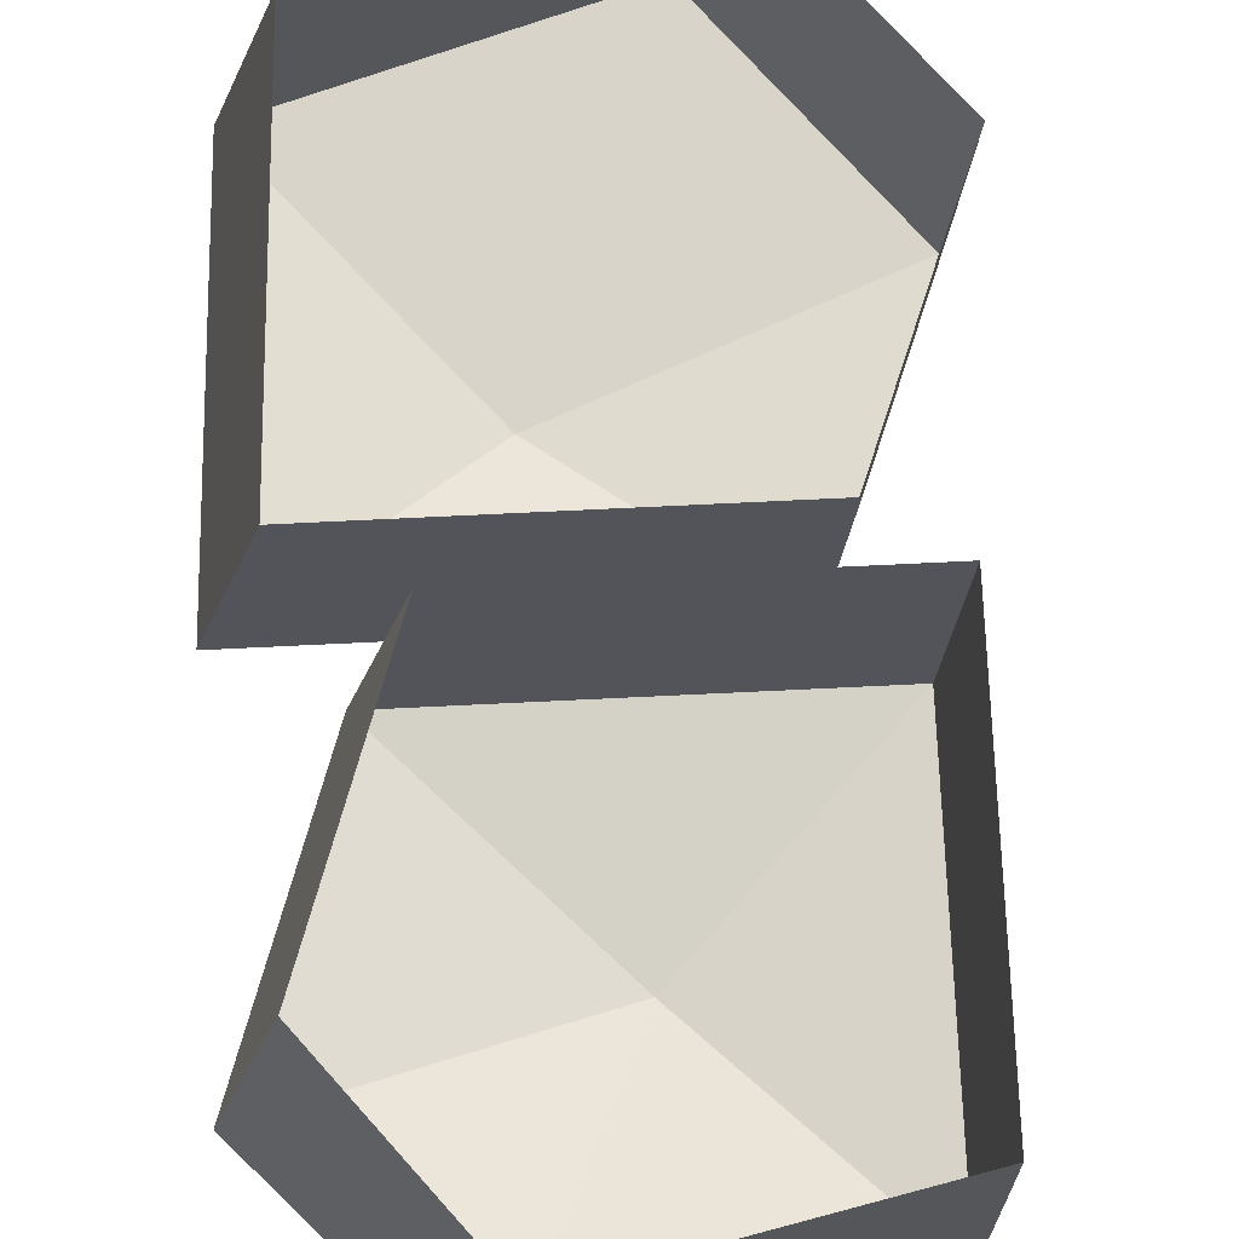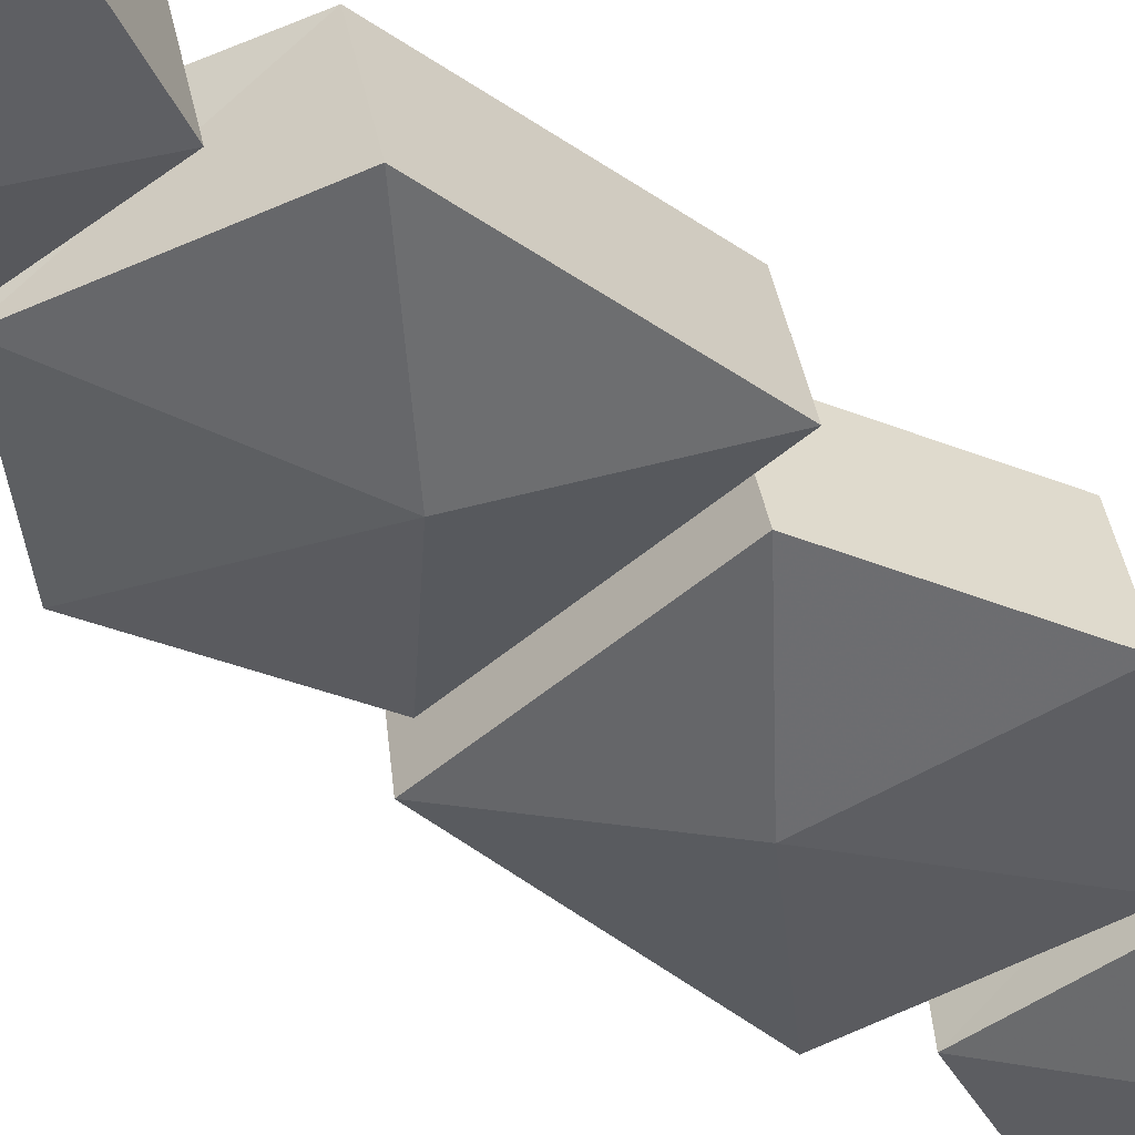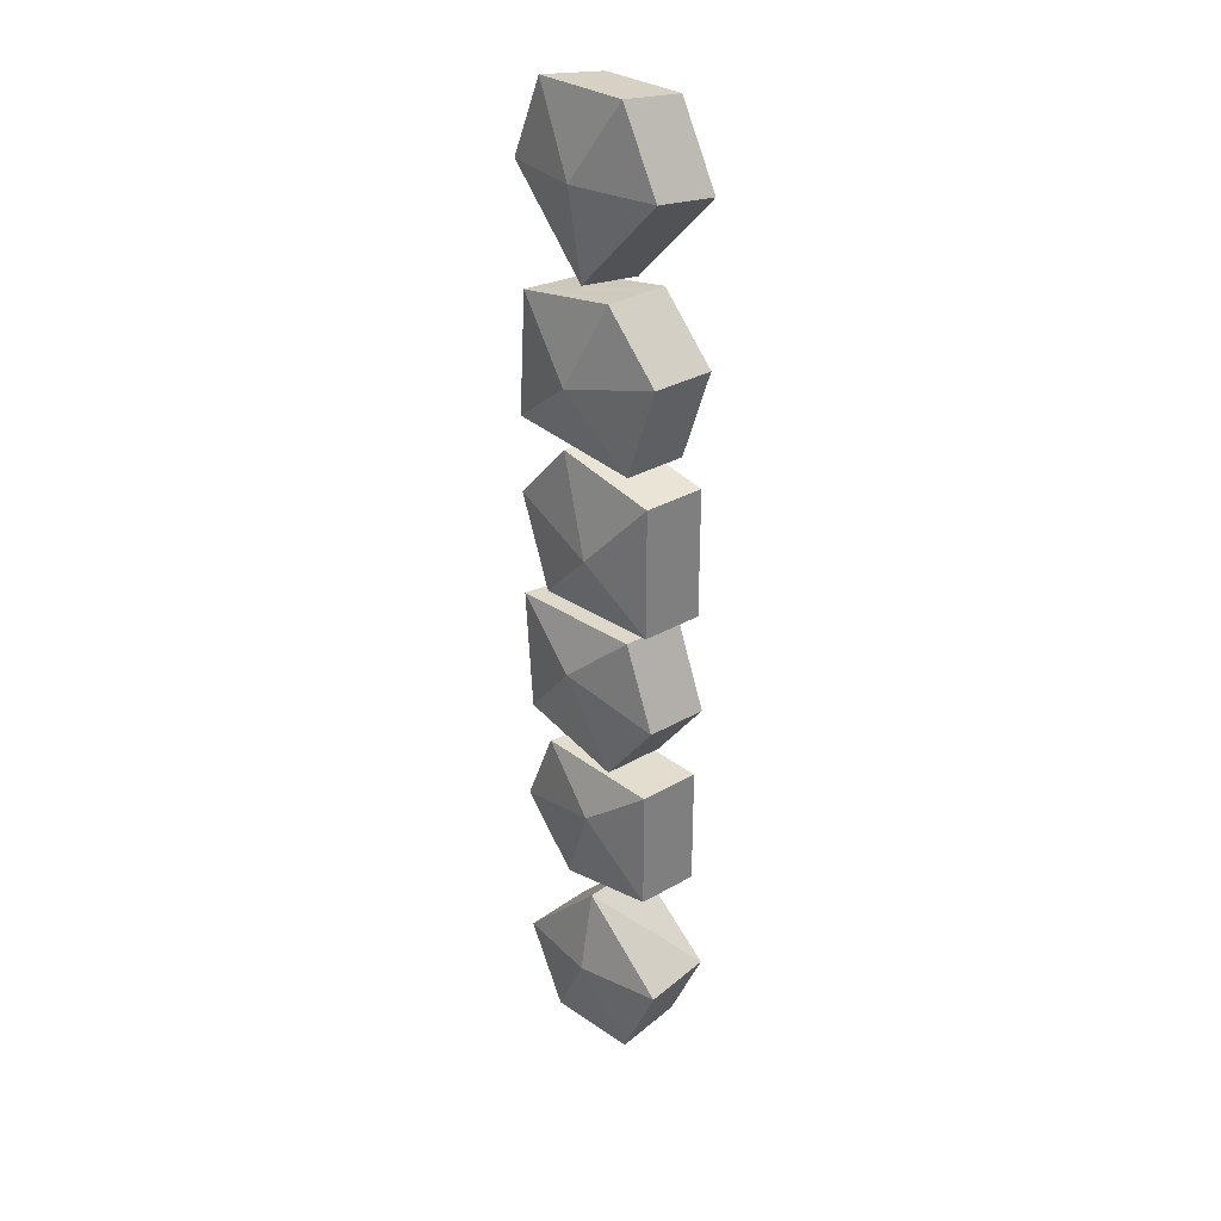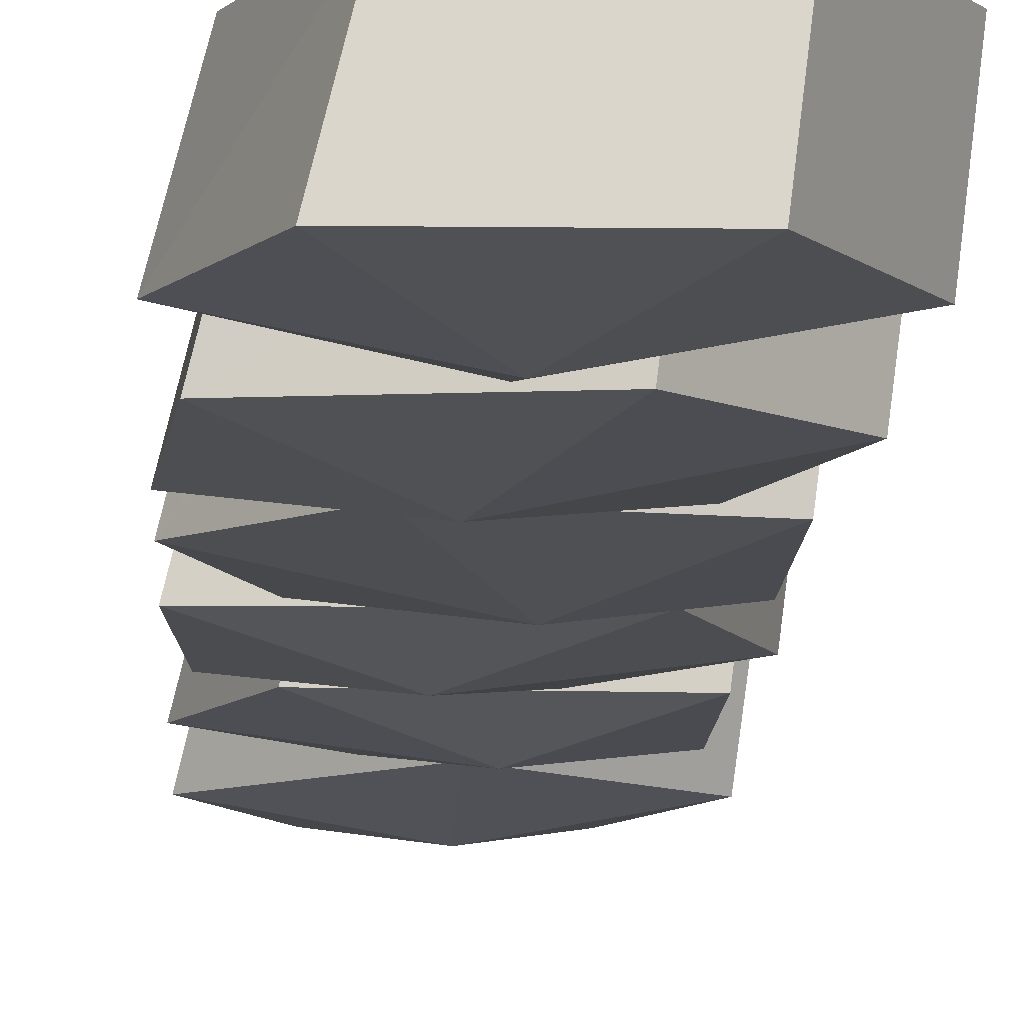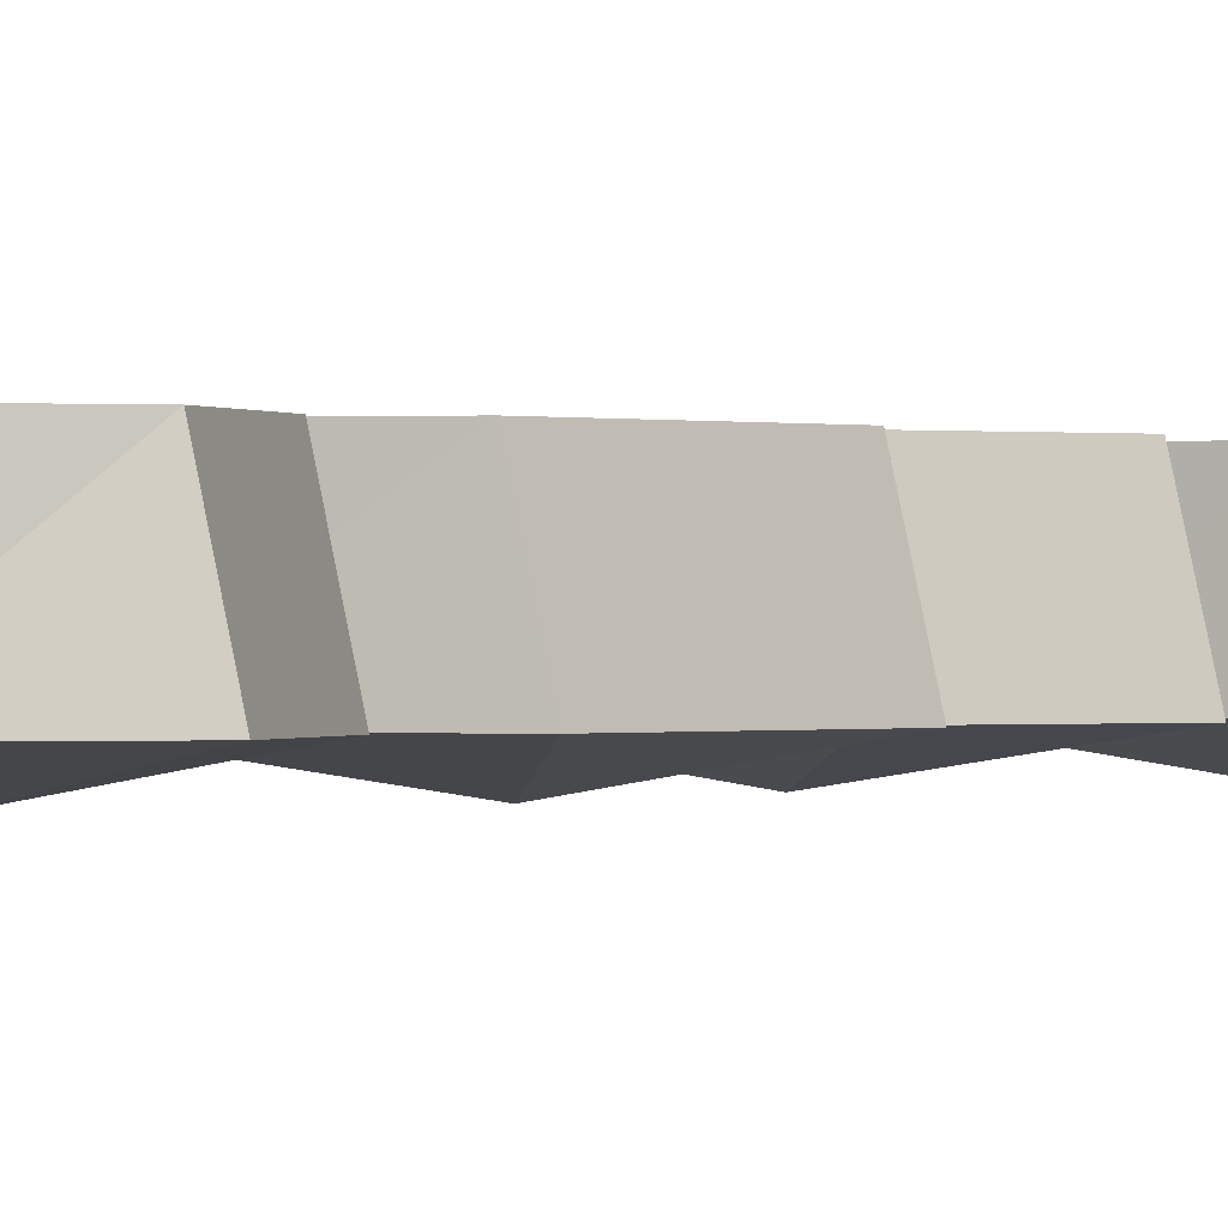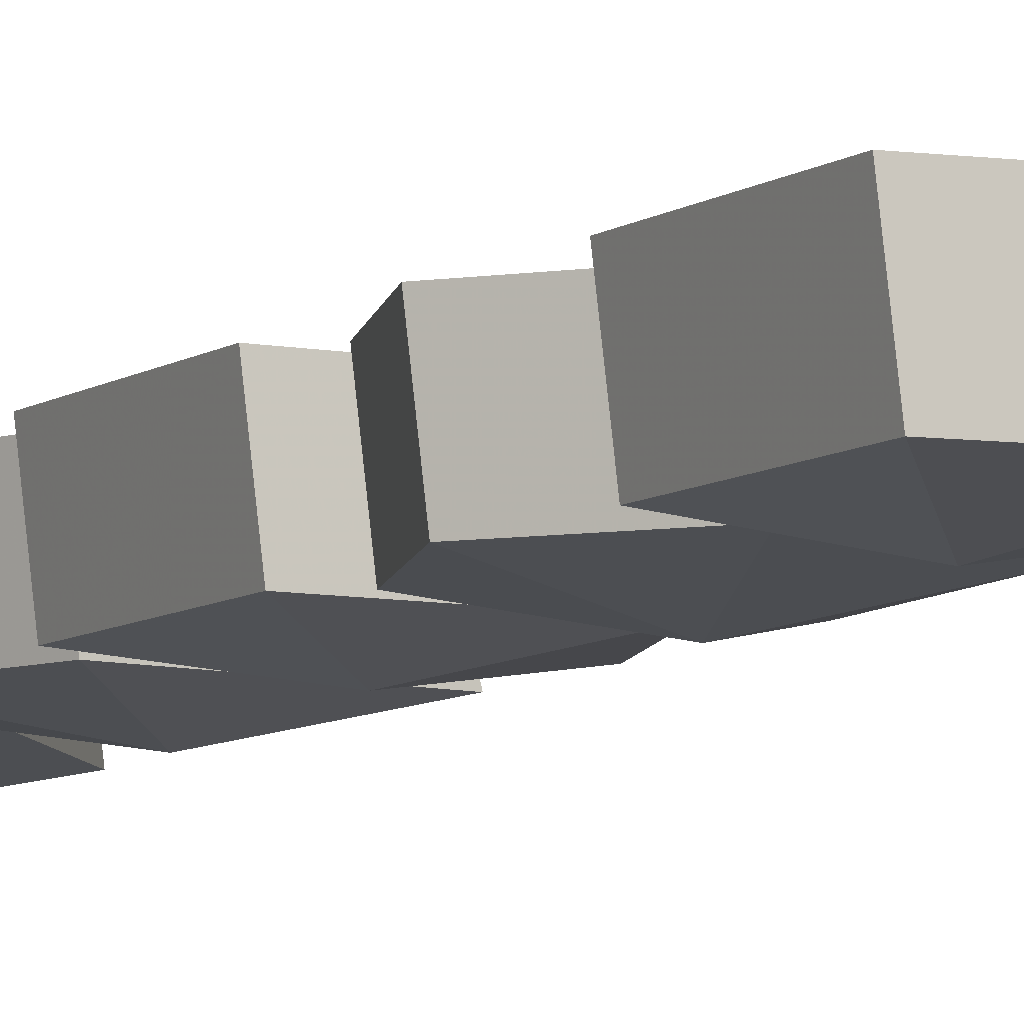
<metadata>
{"format":"obj","ext":"obj","renderer":"f3d","projection":"perspective","resolution":1024,"background":"white","views":[{"elev":66.0,"azim":-2.9,"up":"+Y"},{"elev":-43.6,"azim":-133.7,"up":"+Y"},{"elev":31.6,"azim":43.6,"up":"+Z"},{"elev":-8.9,"azim":-2.0,"up":"+Y"},{"elev":0.0,"azim":-144.5,"up":"+Y"},{"elev":-7.8,"azim":151.1,"up":"+Y"}]}
</metadata>
<code>
v -0.4297 -0.07812 -0.0625
v -0.4922 -0.0625 -0.1328
v -0.3906 -0.0625 -0.1641
v -0.3359 -0.0625 -0.09375
v -0.3672 -0.0625 -0.007812
v -0.5 -0.0625 -0.007812
v -0.4844 0 -0.007812
v -0.4766 0 -0.1328
v -0.3828 0 -0.1641
v -0.3281 0 -0.09375
v -0.3594 0 -0.007812
v -0.4062 -0.07812 -0.2188
v -0.4688 -0.0625 -0.1641
v -0.5 -0.0625 -0.2422
v -0.4453 -0.0625 -0.3125
v -0.3438 -0.0625 -0.2969
v -0.3438 -0.0625 -0.1719
v -0.3359 0 -0.1719
v -0.4531 0 -0.1641
v -0.4844 0 -0.2422
v -0.4375 0 -0.3125
v -0.3359 0 -0.2969
v -0.4141 -0.07812 -0.4141
v -0.5 -0.0625 -0.4141
v -0.4609 -0.0625 -0.5
v -0.3672 -0.0625 -0.5
v -0.3281 -0.0625 -0.4141
v -0.4141 -0.0625 -0.3281
v -0.4062 0 -0.3203
v -0.4844 0 -0.3984
v -0.4453 0 -0.4844
v -0.3594 0 -0.4844
v -0.3203 0 -0.3984
v -0.4062 -0.07812 0.07031
v -0.3438 -0.0625 0.1406
v -0.4453 -0.0625 0.1641
v -0.5 -0.0625 0.1016
v -0.4688 -0.0625 0.007812
v -0.3438 -0.0625 0.007812
v -0.3359 0 0.007812
v -0.3359 0 0.1406
v -0.4375 0 0.1641
v -0.4844 0 0.1016
v -0.4531 0 0.007812
v -0.3359 -0.0625 0.2578
v -0.3906 -0.0625 0.3203
v -0.4297 -0.07812 0.2344
v -0.3672 -0.0625 0.1641
v -0.3594 0 0.1641
v -0.3281 0 0.2578
v -0.3828 0 0.3203
v -0.4922 -0.0625 0.3047
v -0.5 -0.0625 0.1797
v -0.4844 0 0.1797
v -0.4766 0 0.3047
v -0.4219 -0.07812 0.4219
v -0.5 -0.0625 0.4219
v -0.4219 -0.0625 0.3281
v -0.3359 -0.0625 0.4219
v -0.375 -0.0625 0.5
v -0.4688 -0.0625 0.5
v -0.4531 0 0.4922
v -0.4844 0 0.4062
v -0.4141 0 0.3203
v -0.3281 0 0.4141
v -0.3672 0 0.4922
f 1 2 3
f 1 3 4
f 1 4 5
f 1 5 6
f 1 6 2
f 12 13 14
f 12 14 15
f 12 15 16
f 12 16 17
f 12 17 13
f 23 24 25
f 23 25 26
f 23 26 27
f 23 27 28
f 23 28 24
f 34 35 36
f 34 36 37
f 34 37 38
f 34 38 39
f 34 39 35
f 45 46 47
f 45 47 48
f 46 52 47
f 47 52 53
f 47 53 48
f 56 57 58
f 56 58 59
f 56 59 60
f 56 60 61
f 56 61 57
f 2 6 7
f 2 7 8
f 2 8 3
f 3 8 9
f 3 9 4
f 4 9 10
f 4 10 5
f 5 10 11
f 5 11 6
f 6 11 7
f 13 17 18
f 13 18 19
f 13 19 14
f 14 19 20
f 14 20 15
f 15 20 21
f 15 21 16
f 16 21 22
f 16 22 17
f 17 22 18
f 24 28 29
f 24 29 30
f 24 30 25
f 25 30 31
f 25 31 26
f 26 31 32
f 26 32 27
f 27 32 33
f 27 33 28
f 28 33 29
f 35 39 40
f 35 40 41
f 35 41 36
f 36 41 42
f 36 42 37
f 37 42 43
f 37 43 38
f 38 43 44
f 38 44 39
f 39 44 40
f 45 48 49
f 45 49 50
f 45 50 46
f 46 50 51
f 46 51 52
f 48 53 54
f 48 54 49
f 51 55 52
f 52 55 53
f 53 55 54
f 57 61 62
f 57 62 63
f 57 63 58
f 58 63 64
f 58 64 59
f 59 64 65
f 59 65 60
f 60 65 66
f 60 66 61
f 61 66 62

</code>
